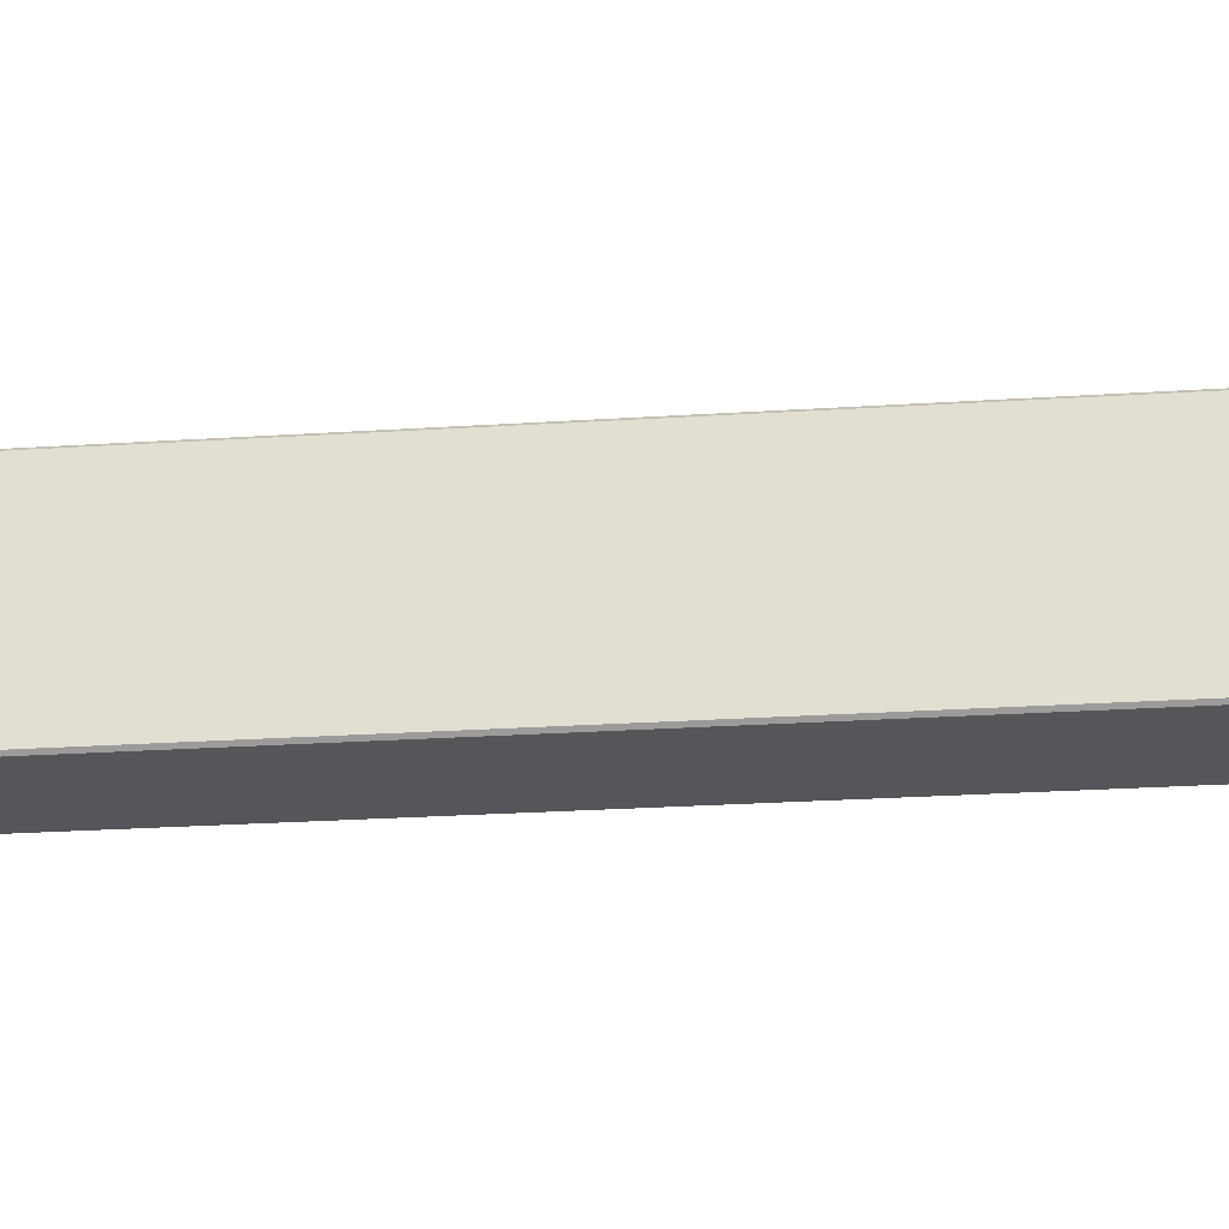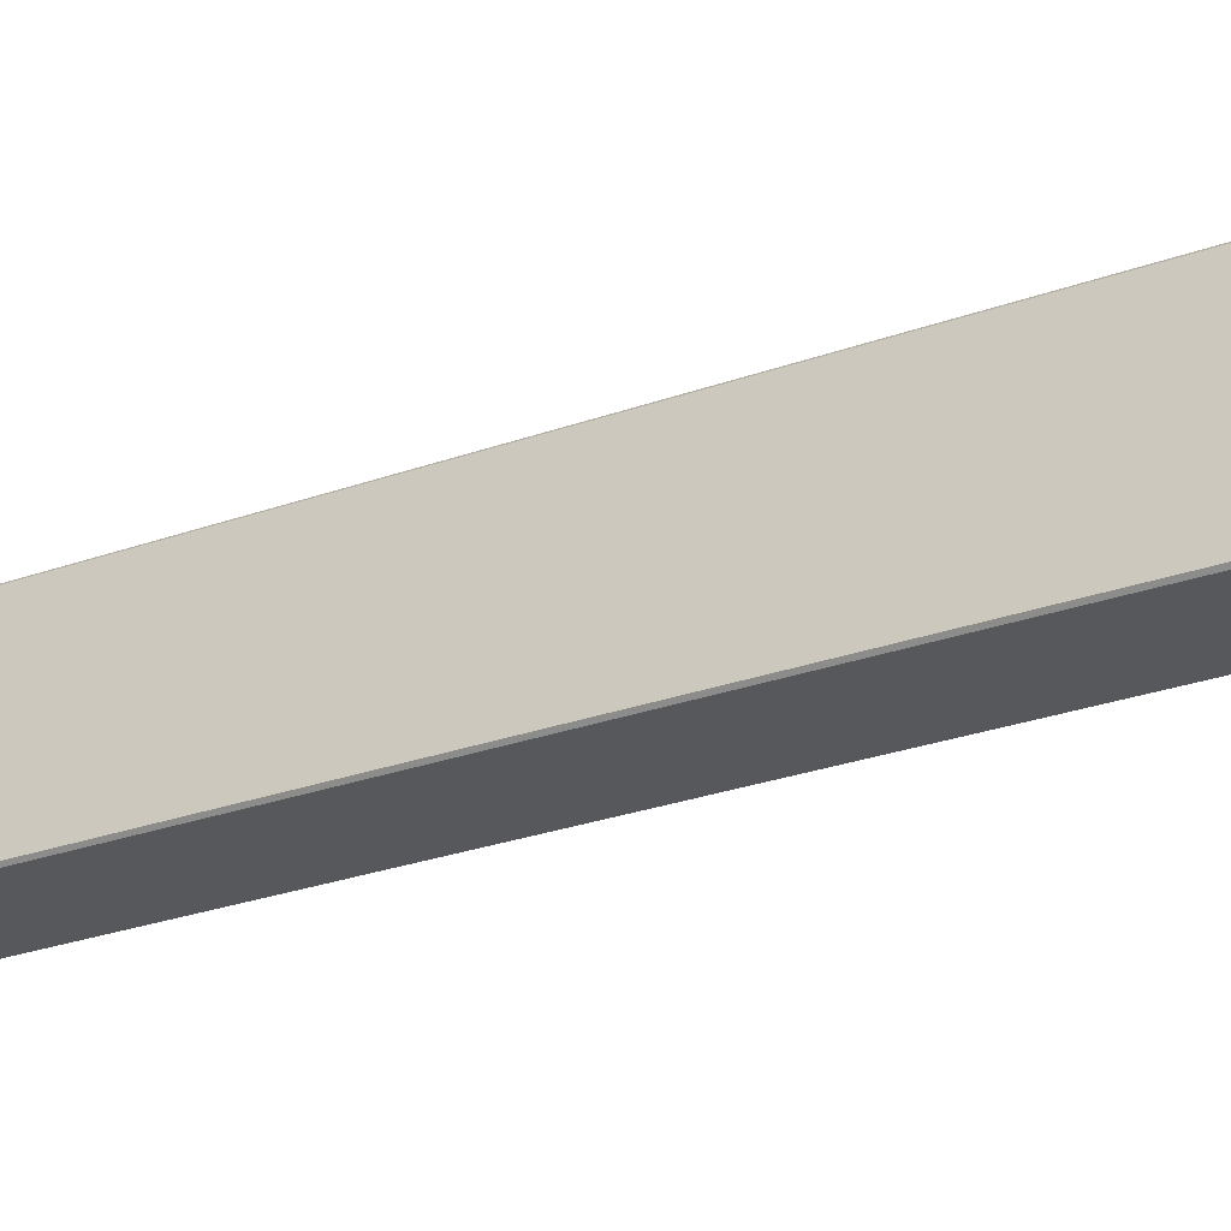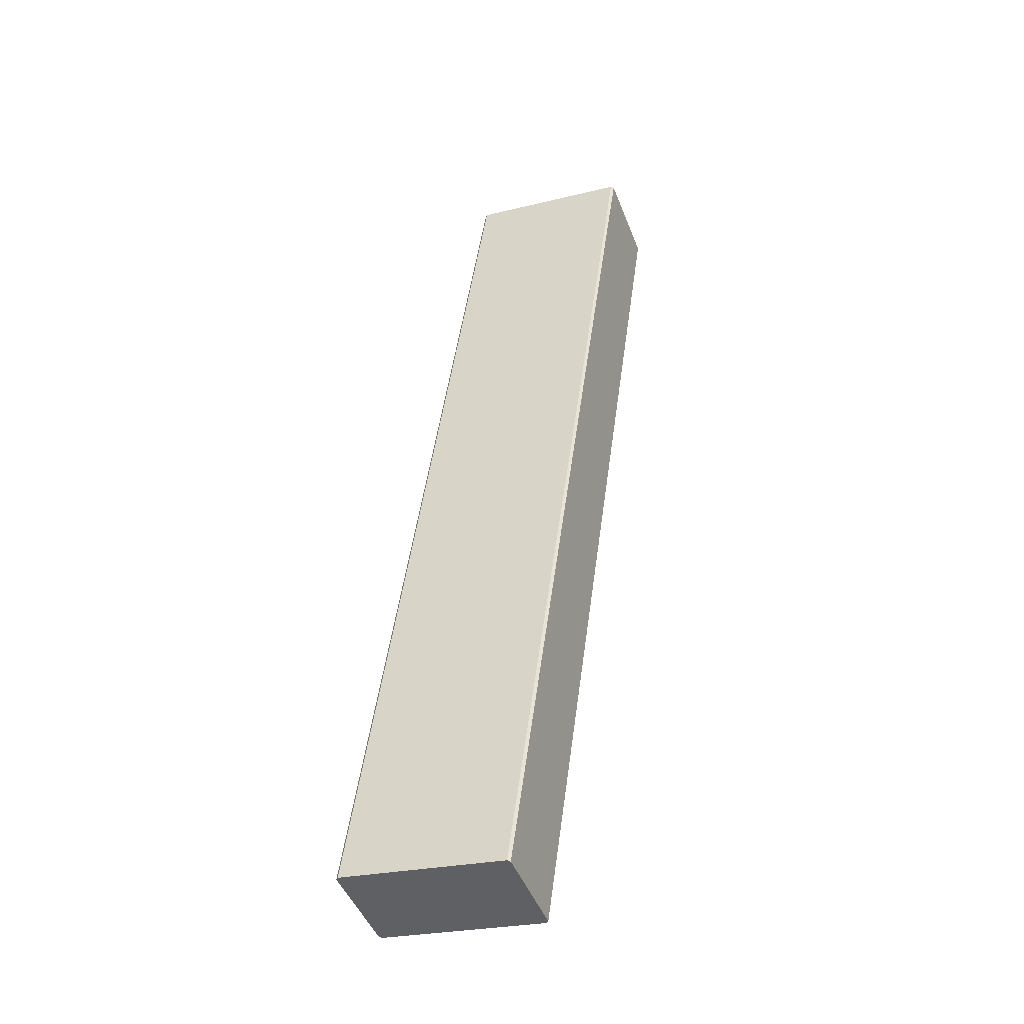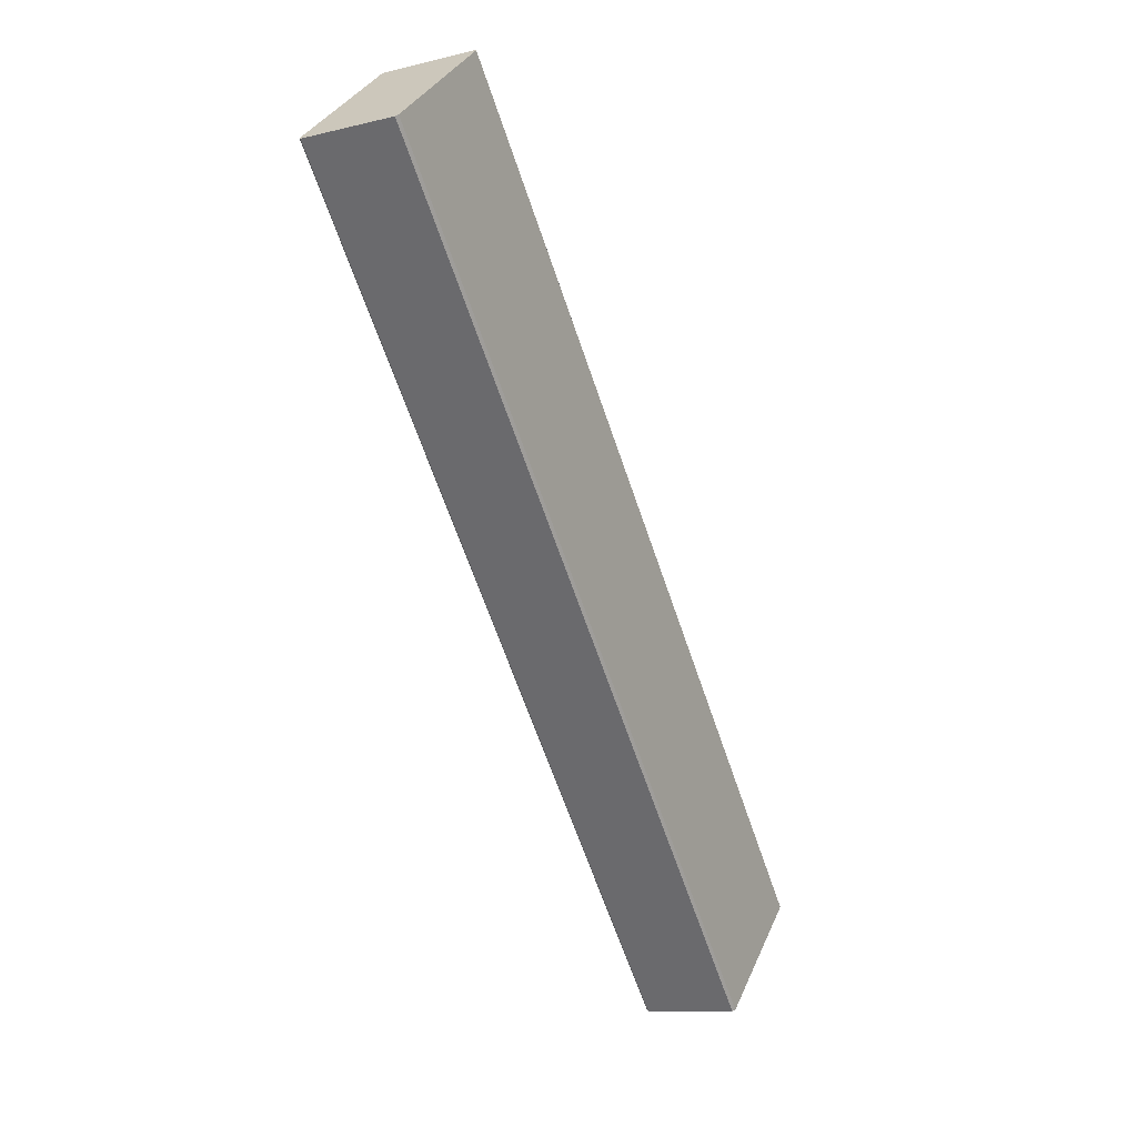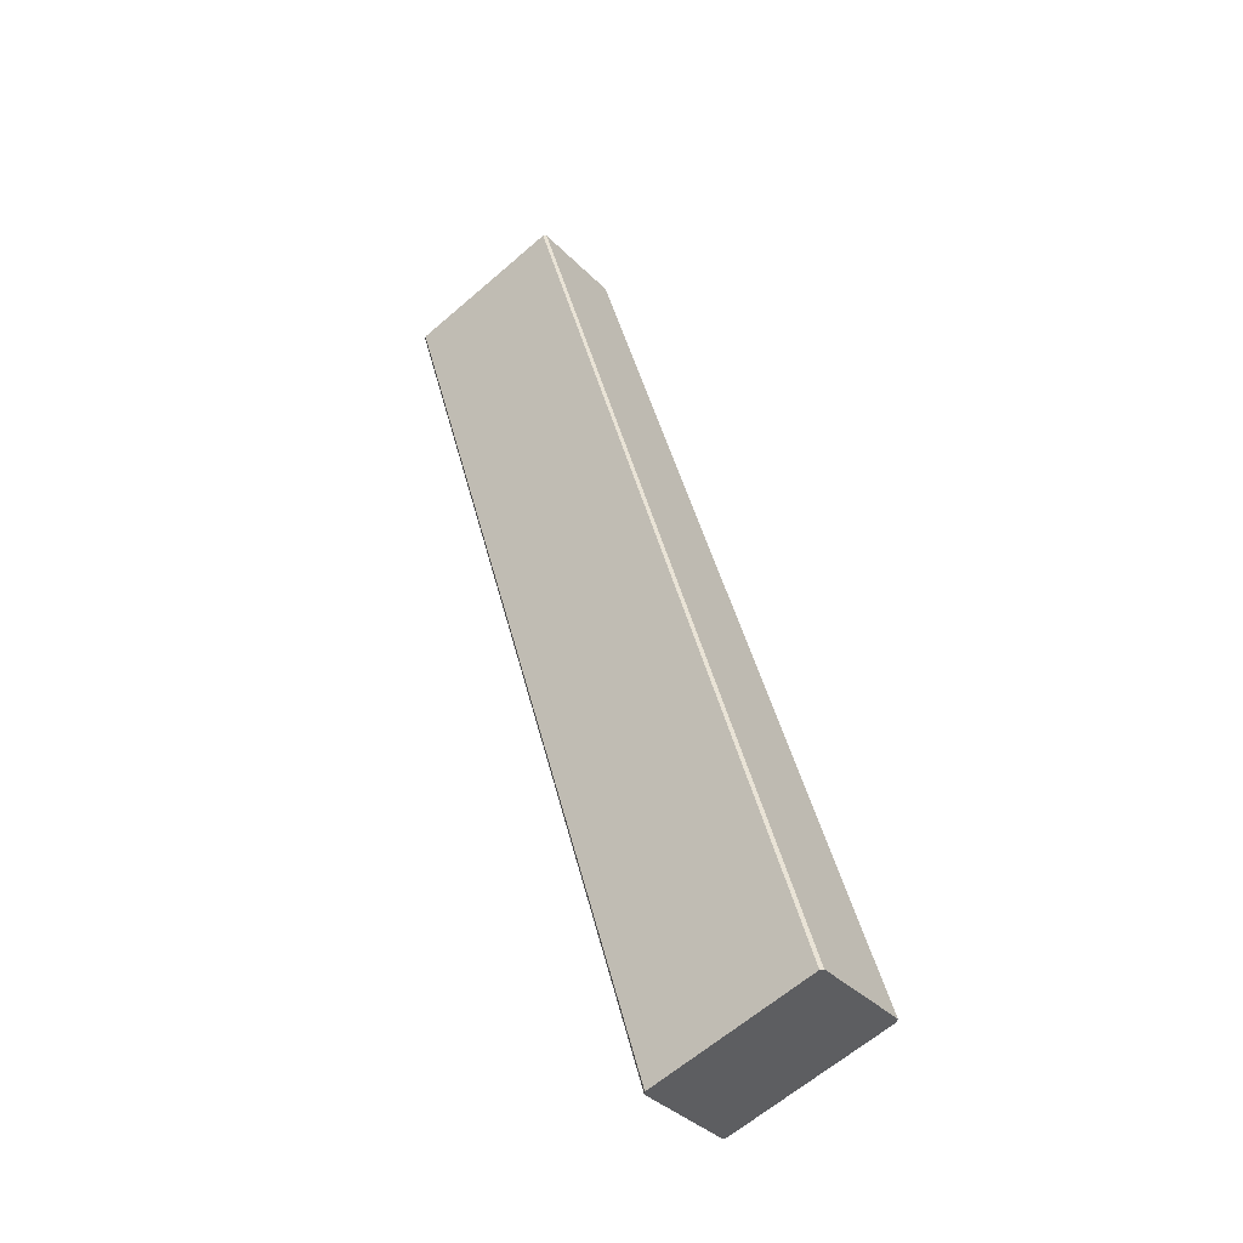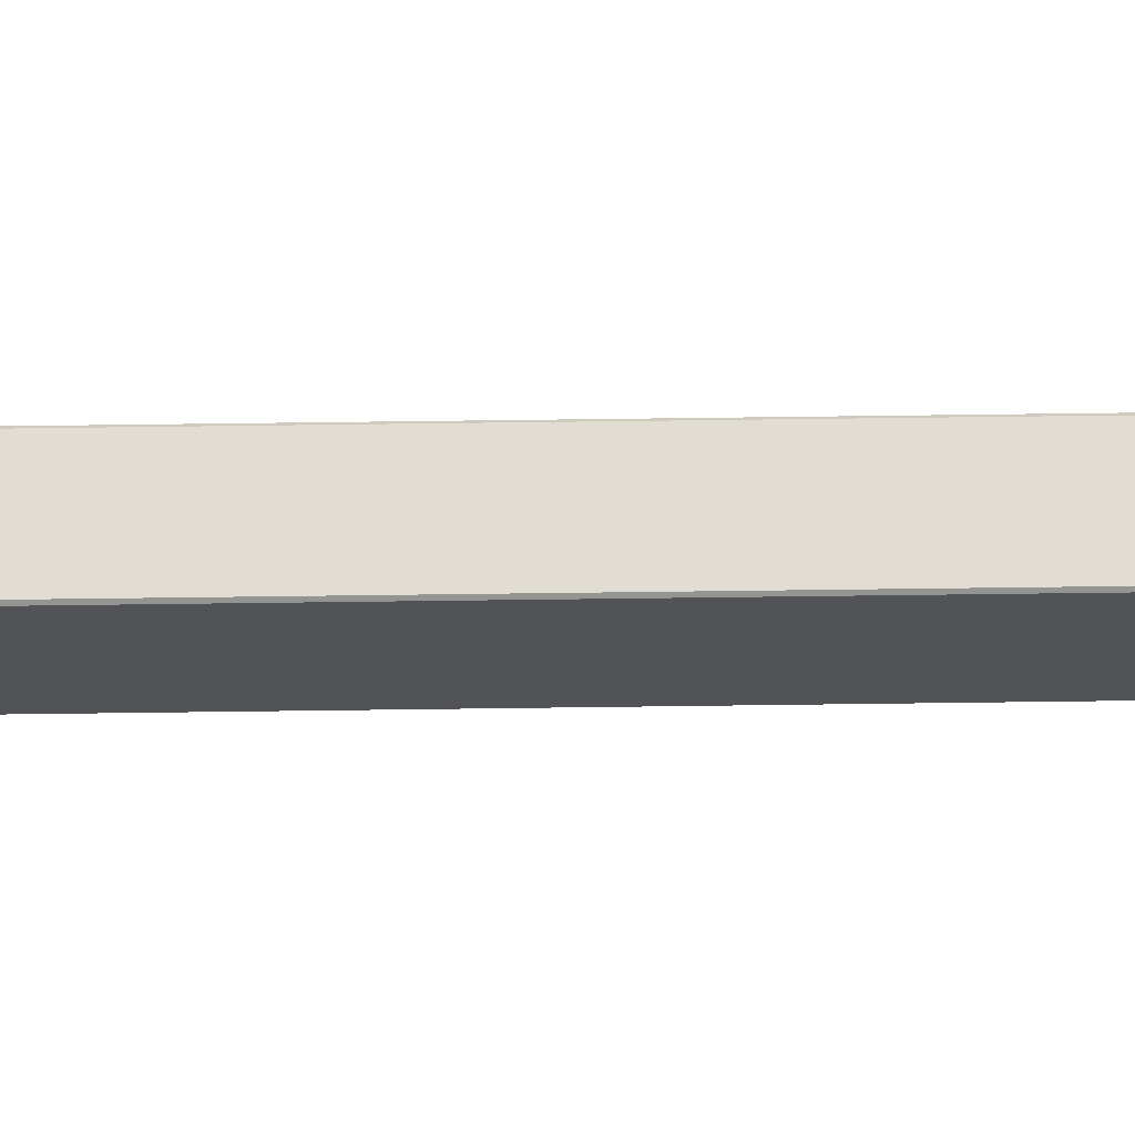
<metadata>
{"format":"obj","ext":"obj","renderer":"f3d","projection":"perspective","resolution":1024,"background":"white","views":[{"elev":-25.5,"azim":-64.0,"up":"+Y"},{"elev":-28.0,"azim":-41.5,"up":"+Y"},{"elev":-25.0,"azim":-68.0,"up":"+Z"},{"elev":33.6,"azim":-159.0,"up":"+Z"},{"elev":-63.1,"azim":131.2,"up":"+Z"},{"elev":68.1,"azim":109.3,"up":"+Y"}]}
</metadata>
<code>
o Chair-Cross-top-section3_Cube.027
v 1.141 0.4066 -1.092
v 1.141 0.4681 -1.092
v 1.015 0.4681 -1.435
v 1.015 0.4066 -1.435
v 1.105 0.4681 -1.079
v 1.105 0.4066 -1.079
v 0.9799 0.4066 -1.422
v 0.9799 0.4681 -1.422
v 1.015 0.4057 -1.435
v 0.9808 0.4057 -1.423
v 1.106 0.4057 -1.08
v 1.14 0.4057 -1.092
v 1.14 0.469 -1.092
v 1.106 0.469 -1.08
v 0.9808 0.469 -1.423
v 1.015 0.469 -1.435
f 1 12 9 4
f 7 10 11 6
f 3 16 13 2
f 5 14 15 8
f 2 1 4 3
f 6 5 8 7
f 10 9 12 11
f 16 15 14 13
f 3 8 15 16
f 3 4 7 8
f 7 4 9 10
f 2 13 14 5
f 1 6 11 12
f 1 2 5 6

</code>
